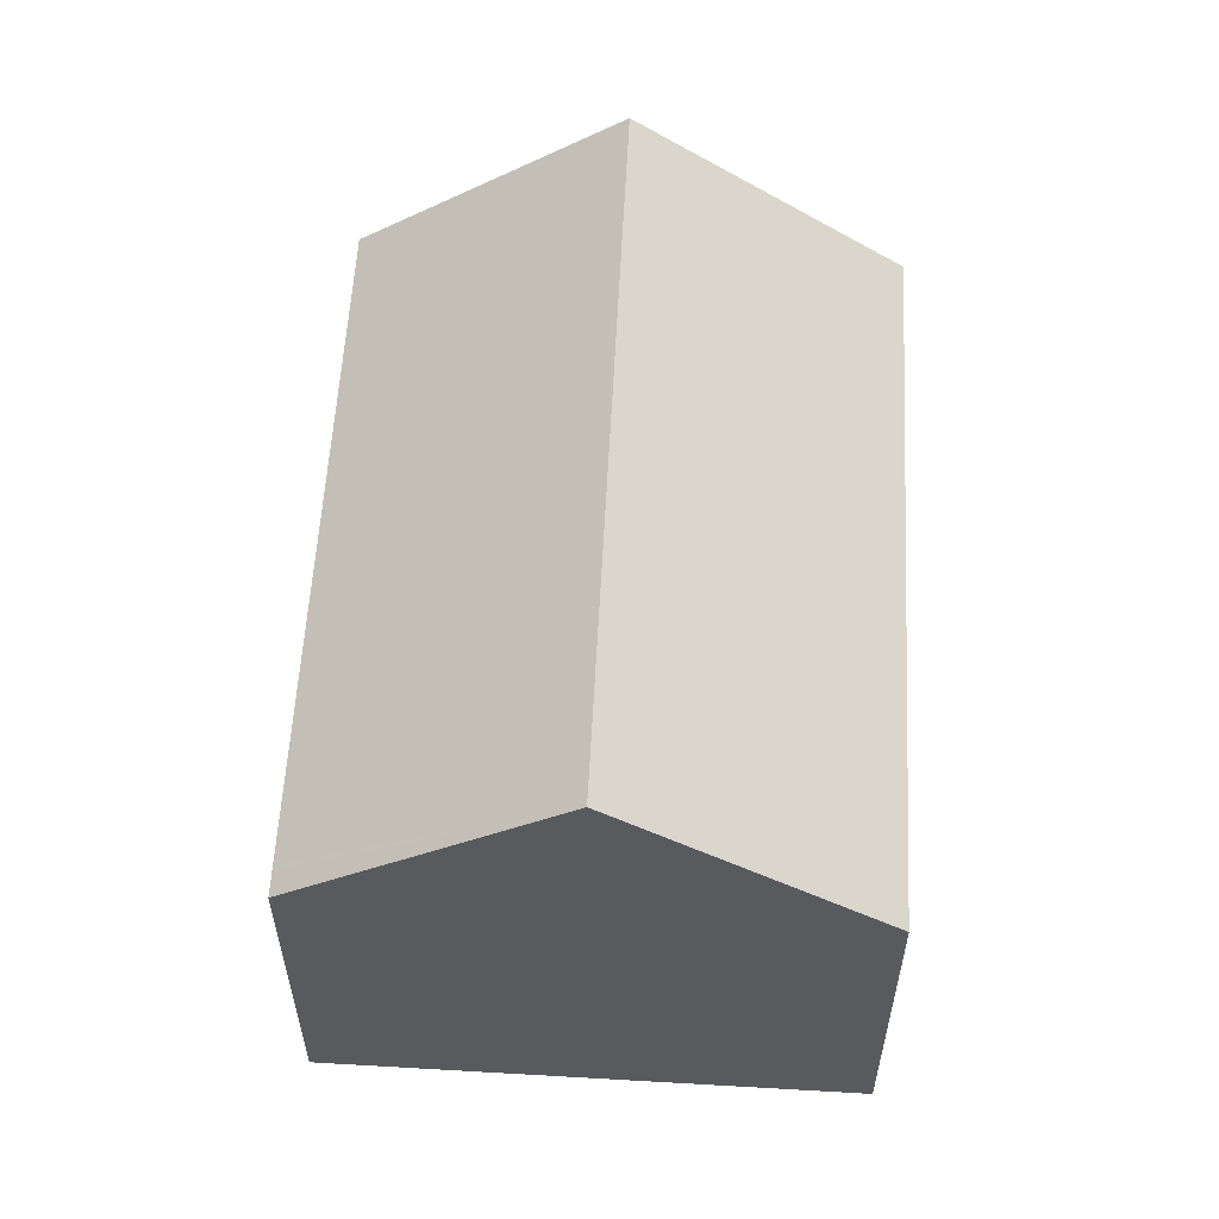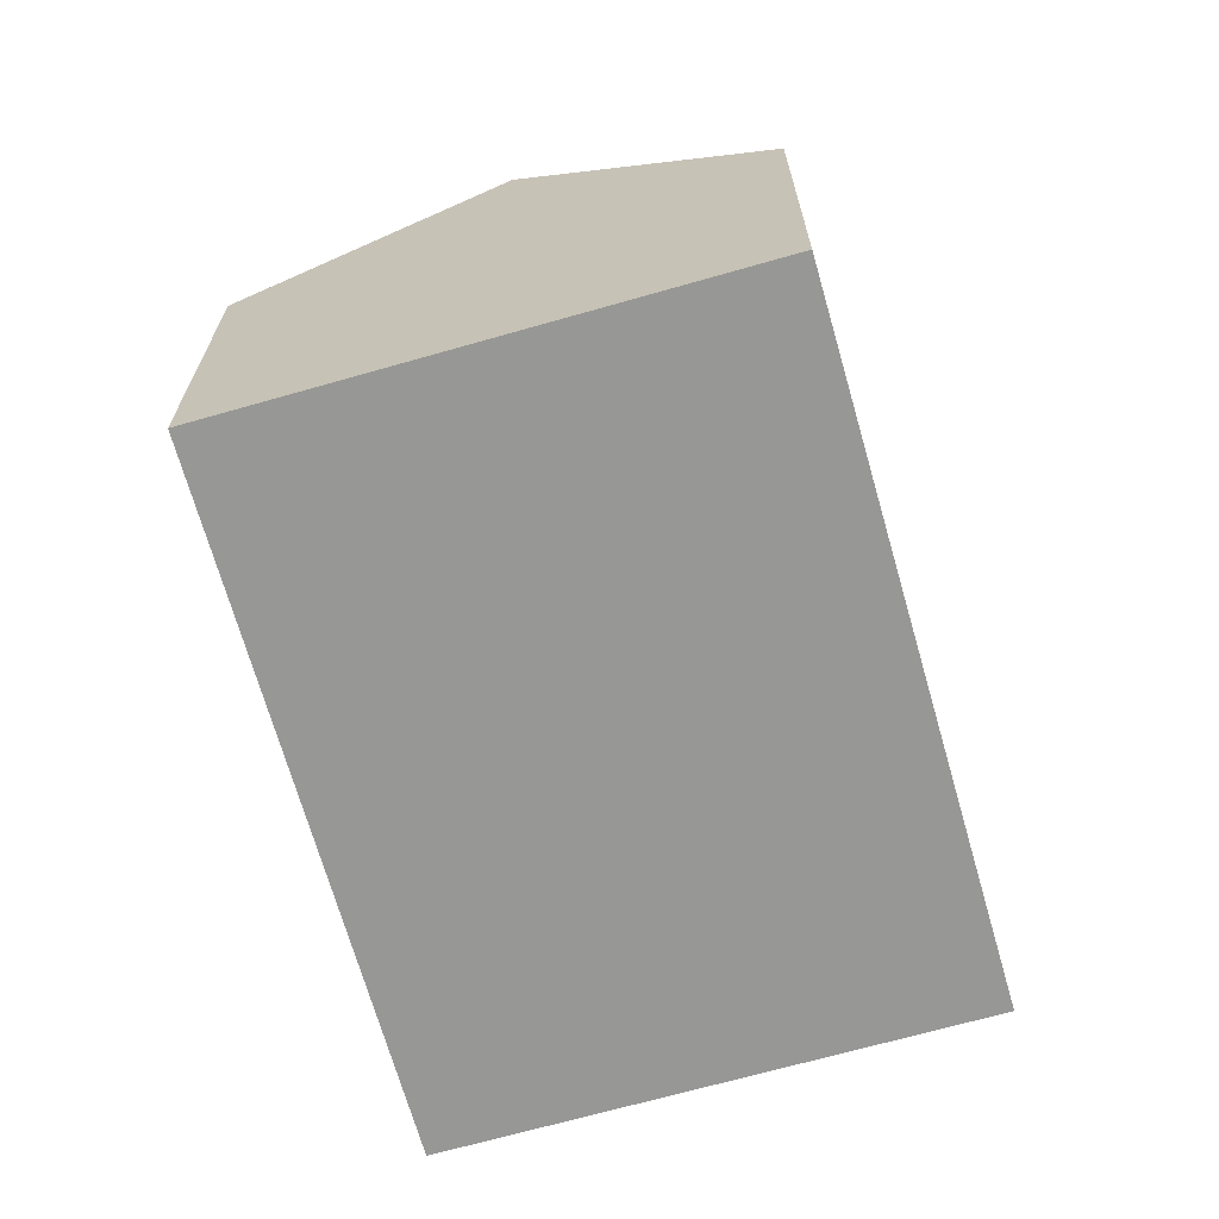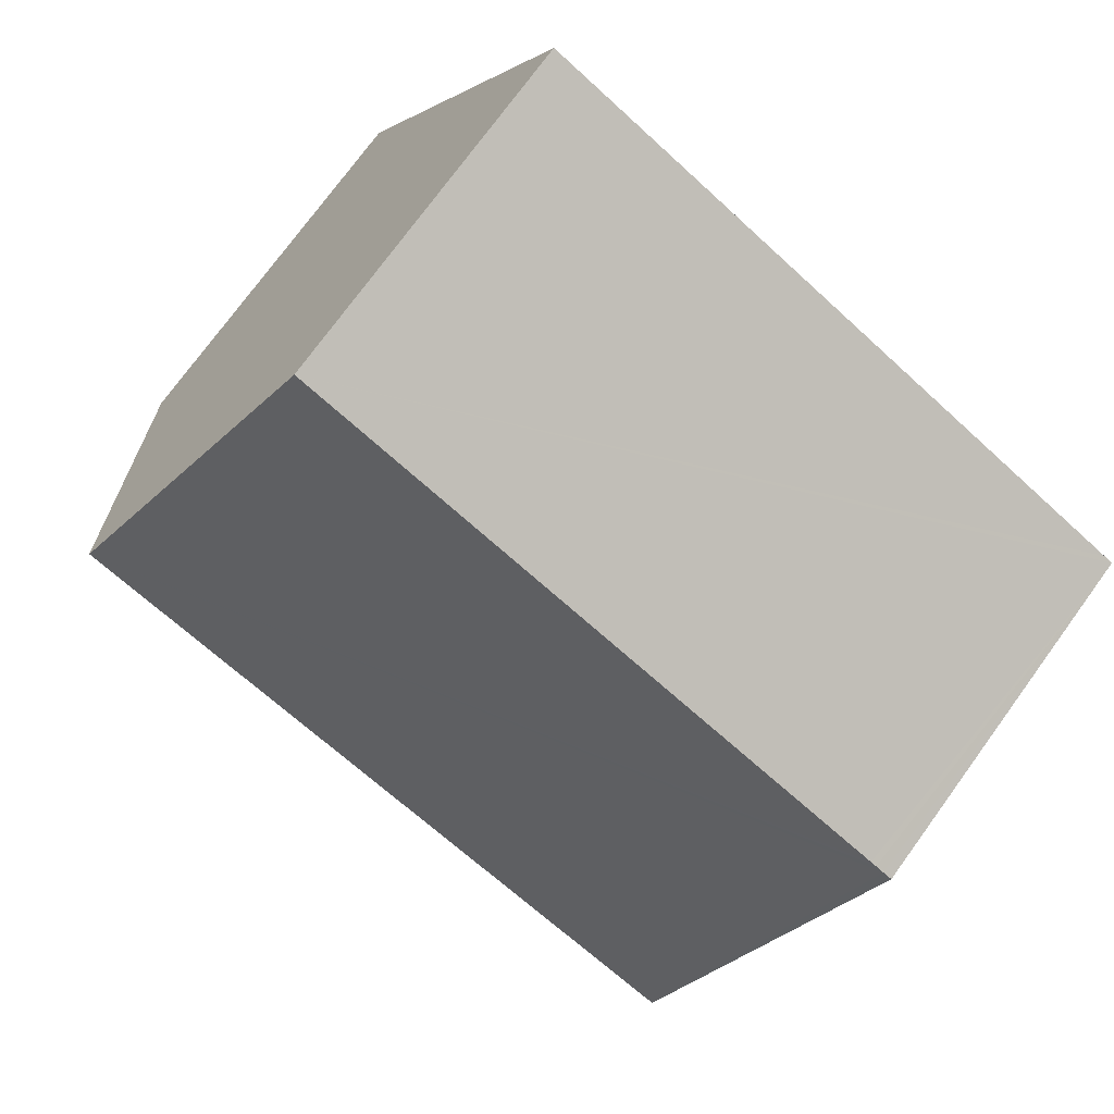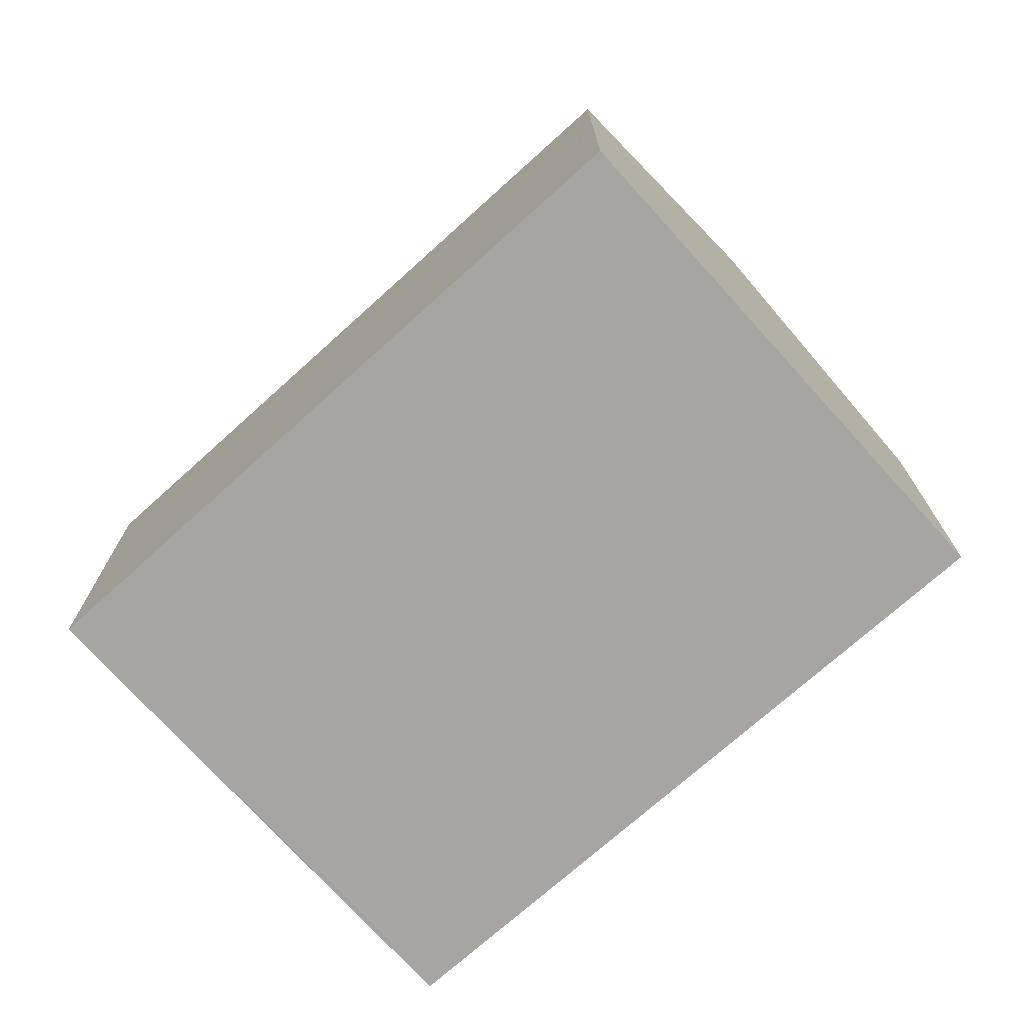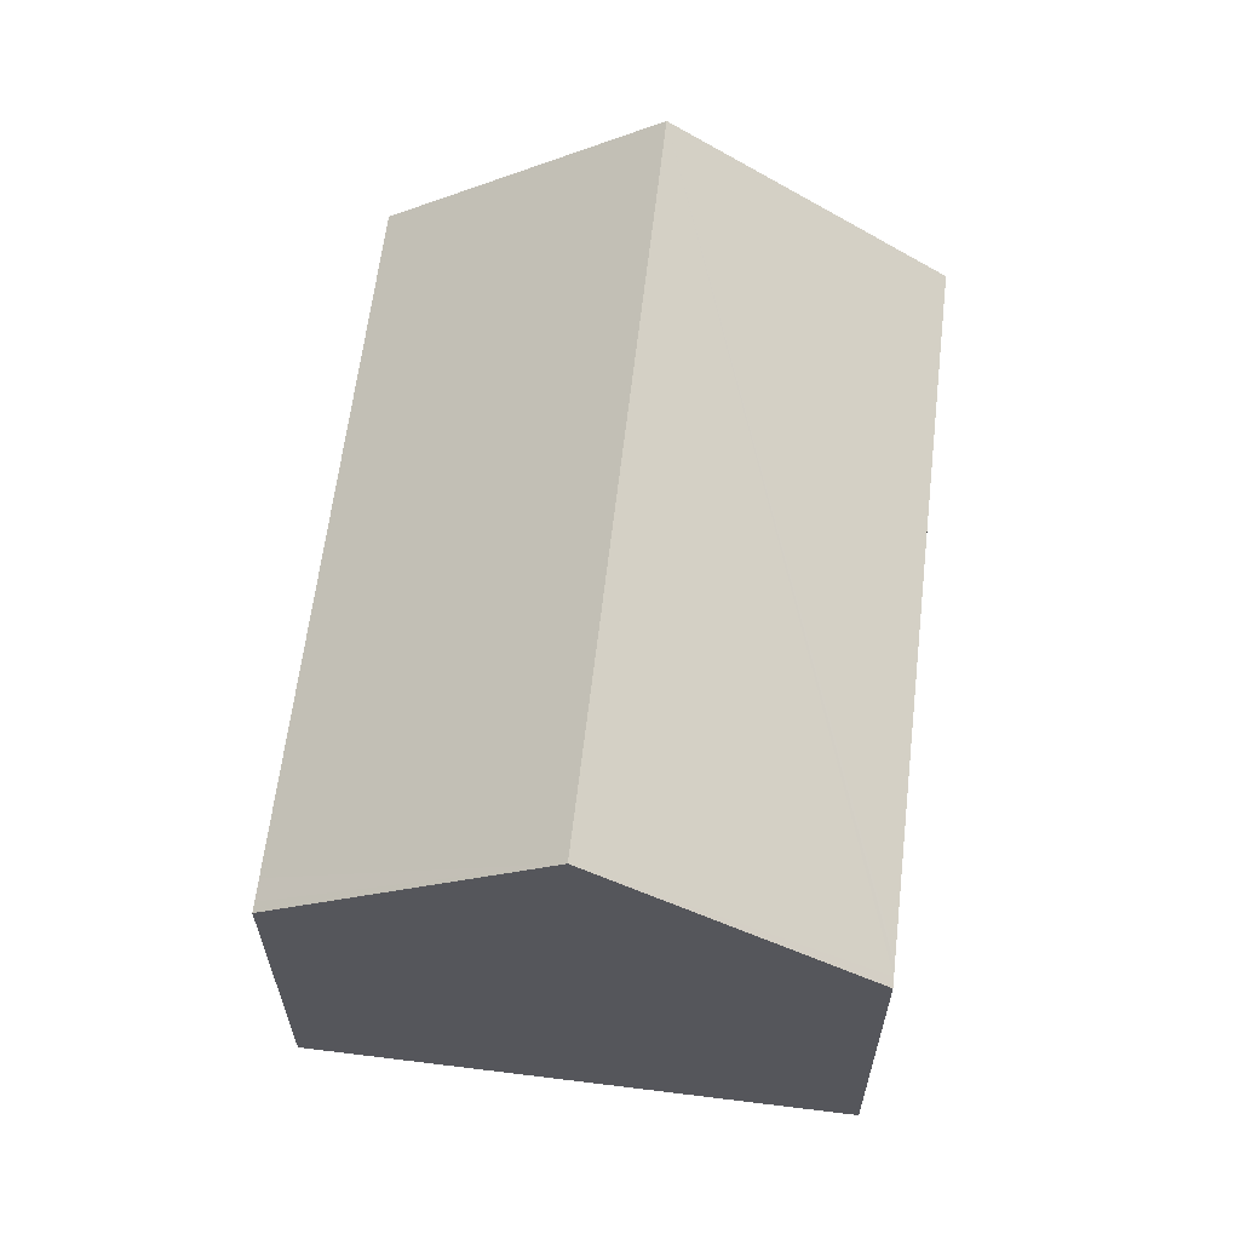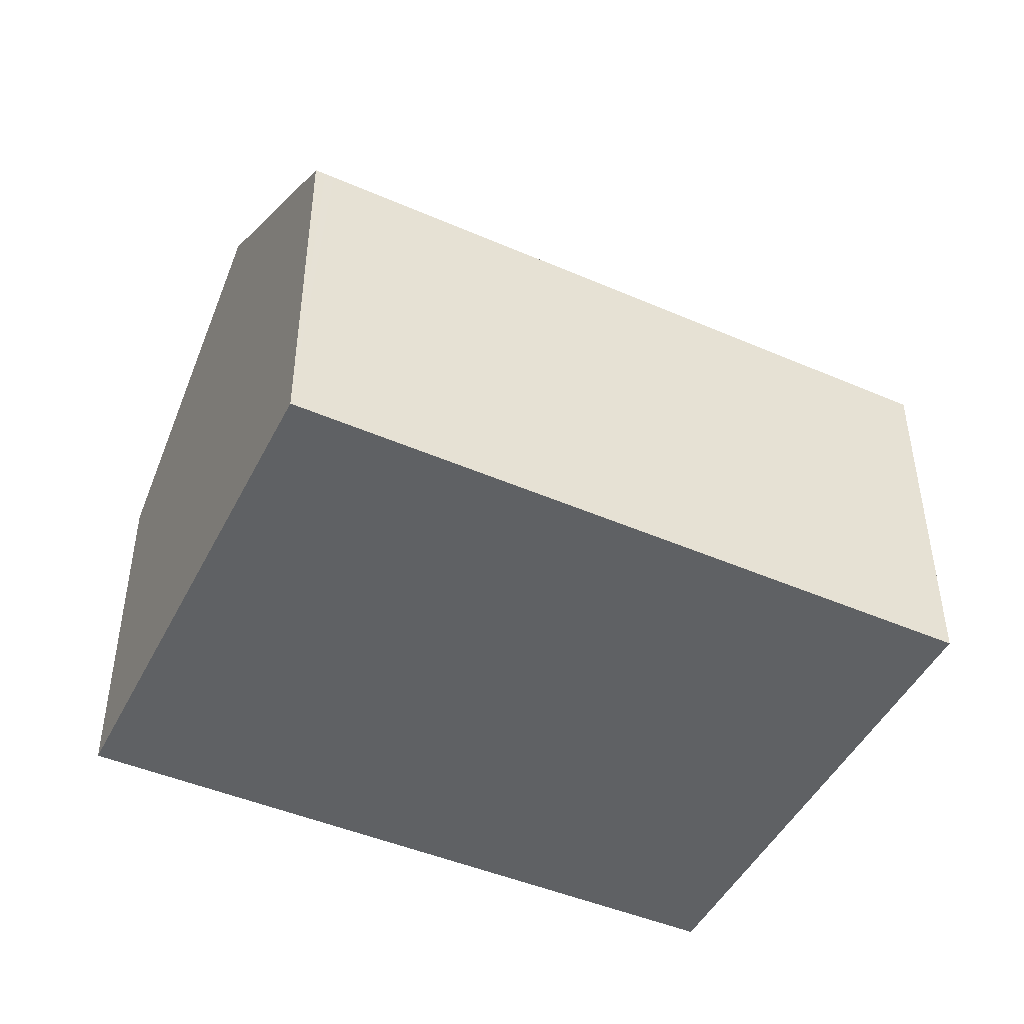
<metadata>
{"format":"obj","ext":"obj","renderer":"f3d","projection":"perspective","resolution":1024,"background":"white","views":[{"elev":58.4,"azim":-112.0,"up":"+Y"},{"elev":-68.1,"azim":80.6,"up":"+Y"},{"elev":75.4,"azim":-143.9,"up":"+Z"},{"elev":-73.8,"azim":-163.3,"up":"+Y"},{"elev":63.3,"azim":-108.3,"up":"+Y"},{"elev":-46.7,"azim":-51.2,"up":"+Y"}]}
</metadata>
<code>
v  10.35 4.375 -2.163
v  1.368 6.657 -2.878
v  9.005 6.657 0.667
v  3.086 4.319 -5.618
v  3.024 4.319 -5.647
v  2.856 4.318 -5.727
v  2.747 4.317 -5.779
v  0.111 4.336 0.051
v  0 4.335 2.654e-16
v  0.213 4.335 0.099
v  0.283 4.336 0.131
v  7.639 4.335 3.546
v  10.35 1.324e-16 -2.163
v  3.086 3.44e-16 -5.618
v  2.747 3.539e-16 -5.779
v  3.024 3.458e-16 -5.647
v  2.856 3.507e-16 -5.727
v  1.368 1.762e-16 -2.878
v  0 0 0
v  0.111 -3.123e-18 0.051
v  7.639 -2.171e-16 3.546
v  0.283 -8.021e-18 0.131
v  0.213 -6.062e-18 0.099
v  9.005 -4.084e-17 0.667
g defaultobject
f 1 2 3
f 2 1 4
f 2 4 5
f 2 5 6
f 2 6 7
f 8 2 9
f 2 8 3
f 3 8 10
f 3 10 11
f 3 11 12
f 13 4 1
f 4 13 14
f 4 14 5
f 5 14 6
f 6 14 7
f 7 14 15
f 15 14 16
f 15 16 17
f 15 2 7
f 2 15 9
f 9 15 18
f 9 18 19
f 19 8 9
f 8 19 10
f 10 19 11
f 11 19 12
f 12 19 20
f 12 20 21
f 21 20 22
f 22 20 23
f 21 3 12
f 3 21 1
f 1 21 24
f 1 24 13
f 22 24 21
f 24 22 23
f 24 23 20
f 24 20 19
f 24 19 18
f 24 18 13
f 13 18 16
f 16 18 17
f 17 18 15
f 13 16 14

</code>
